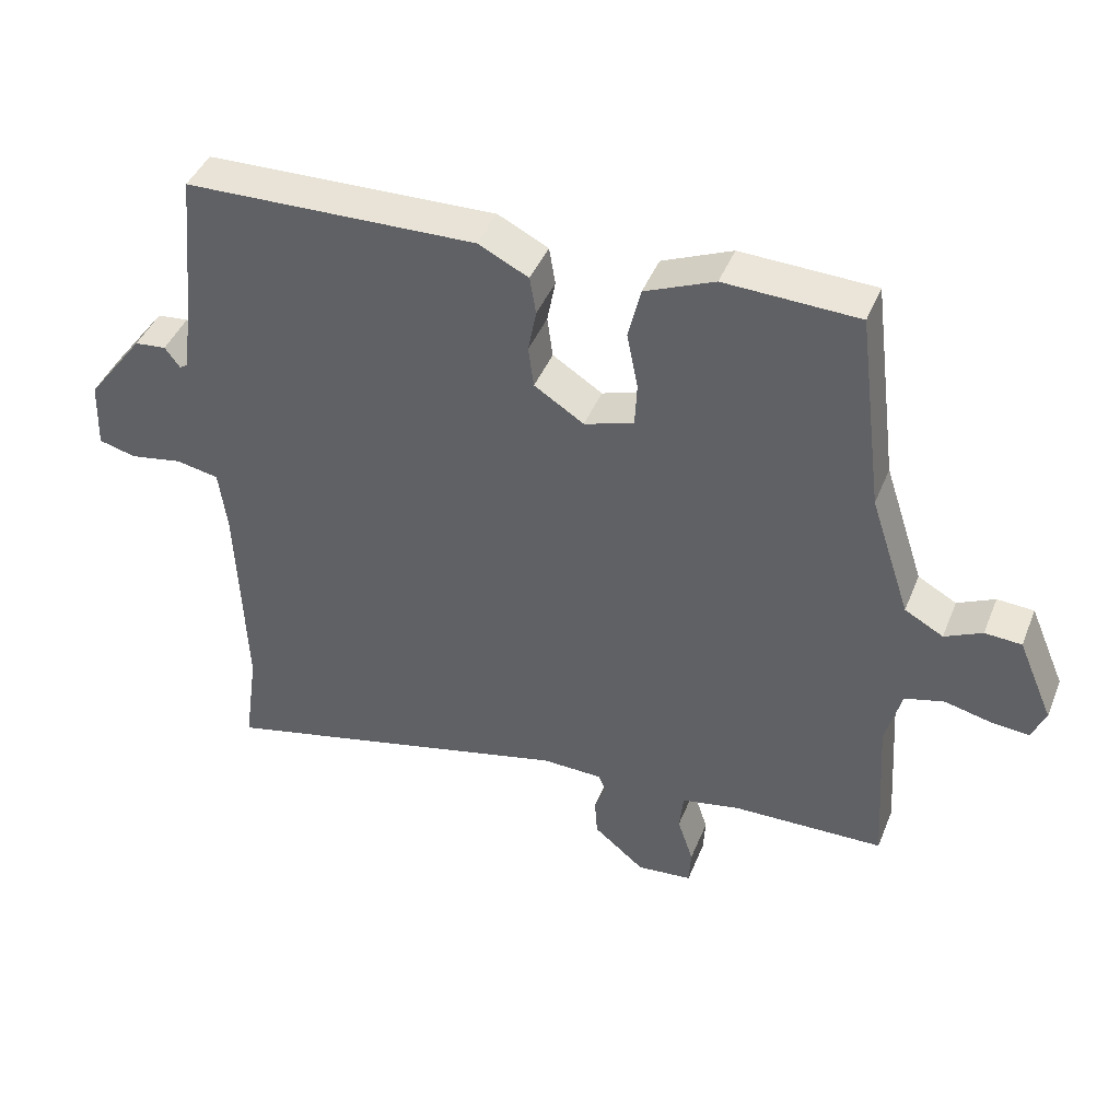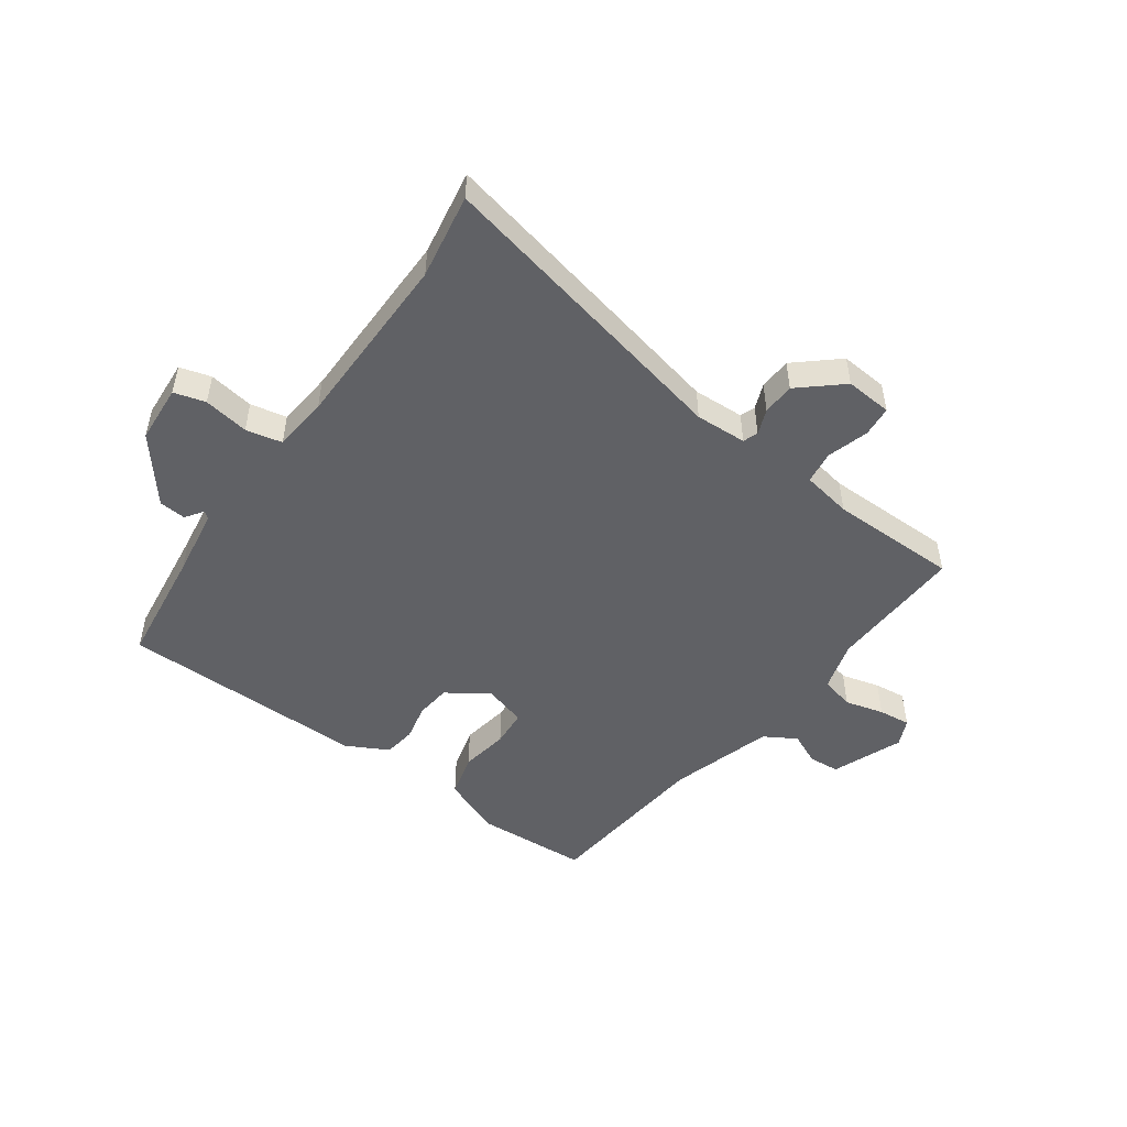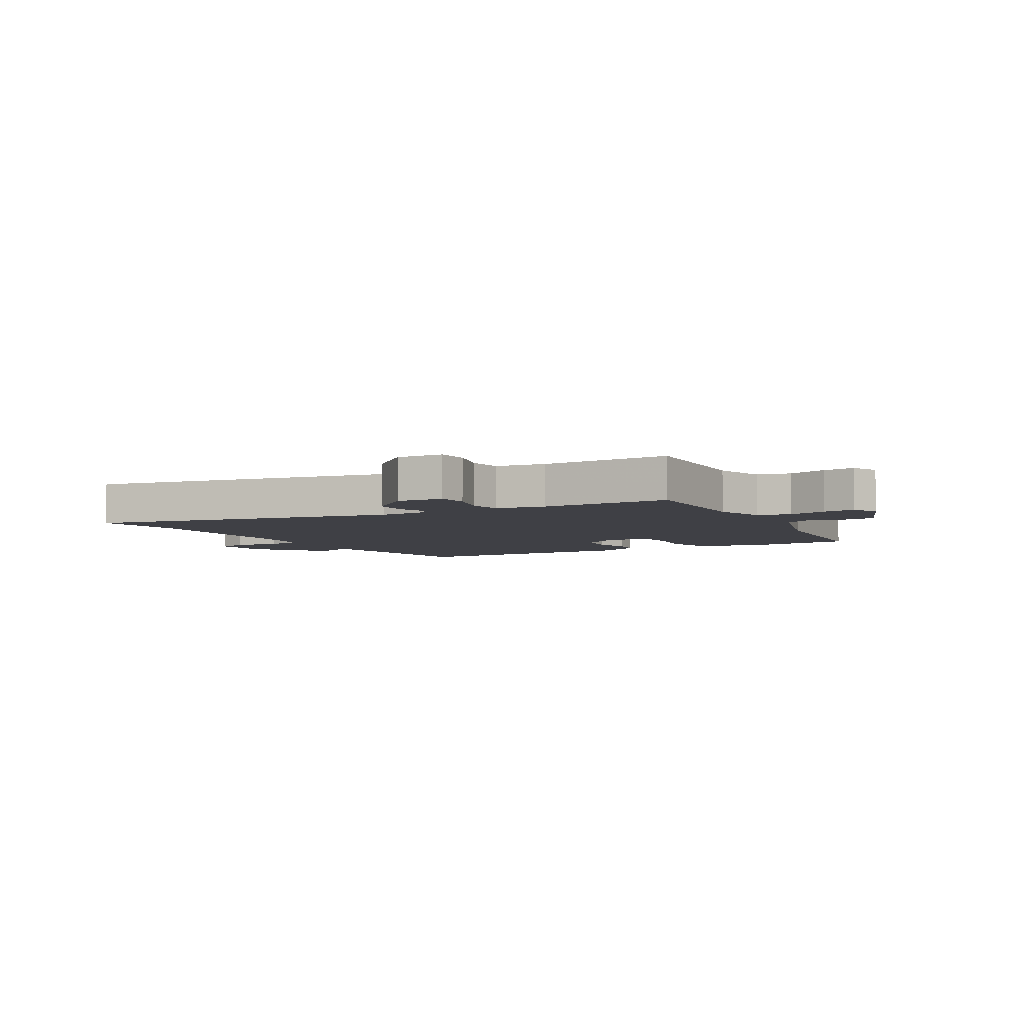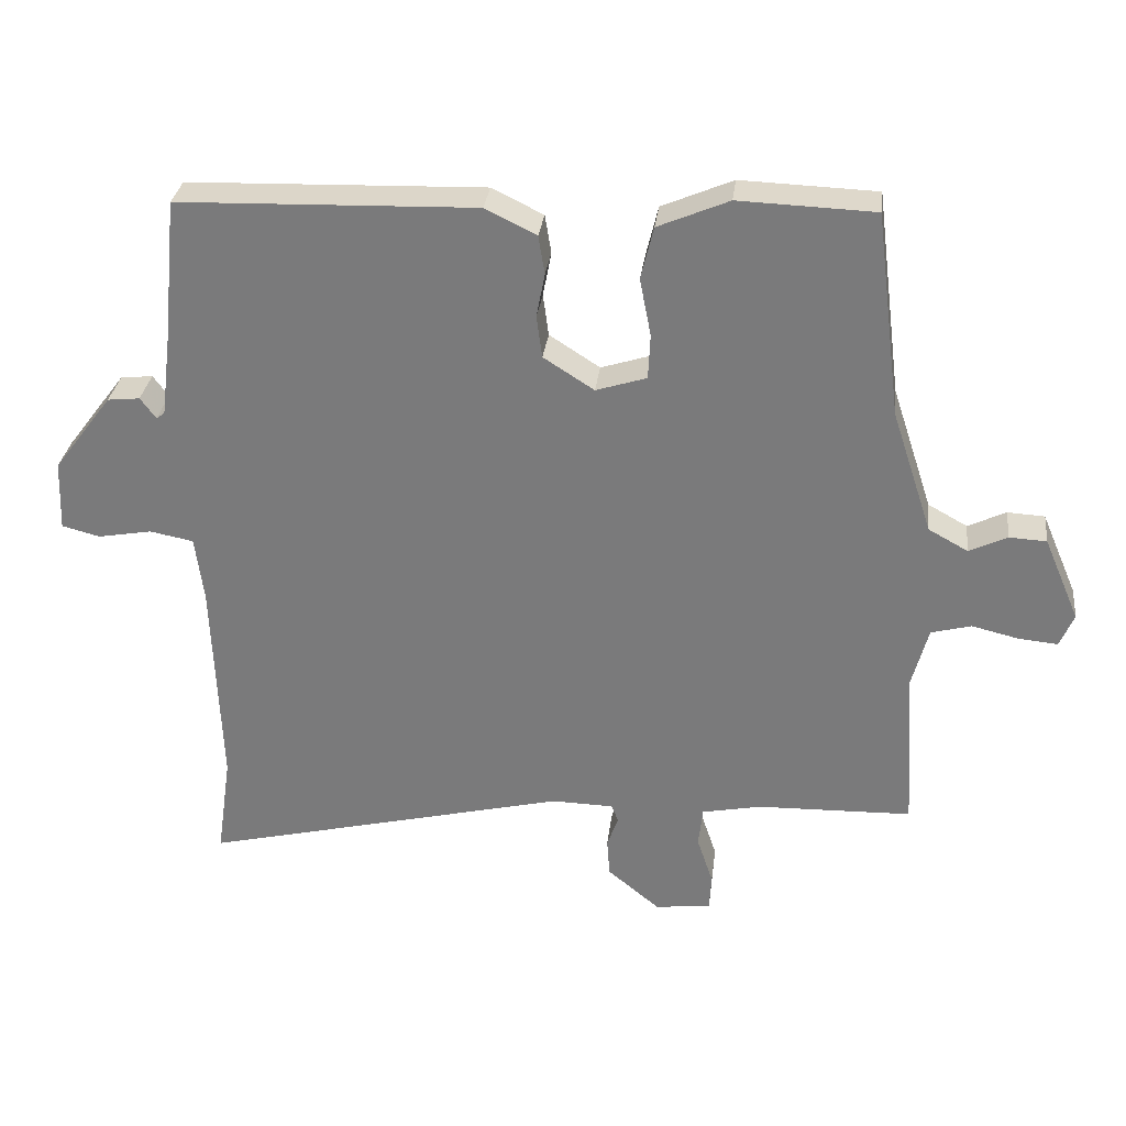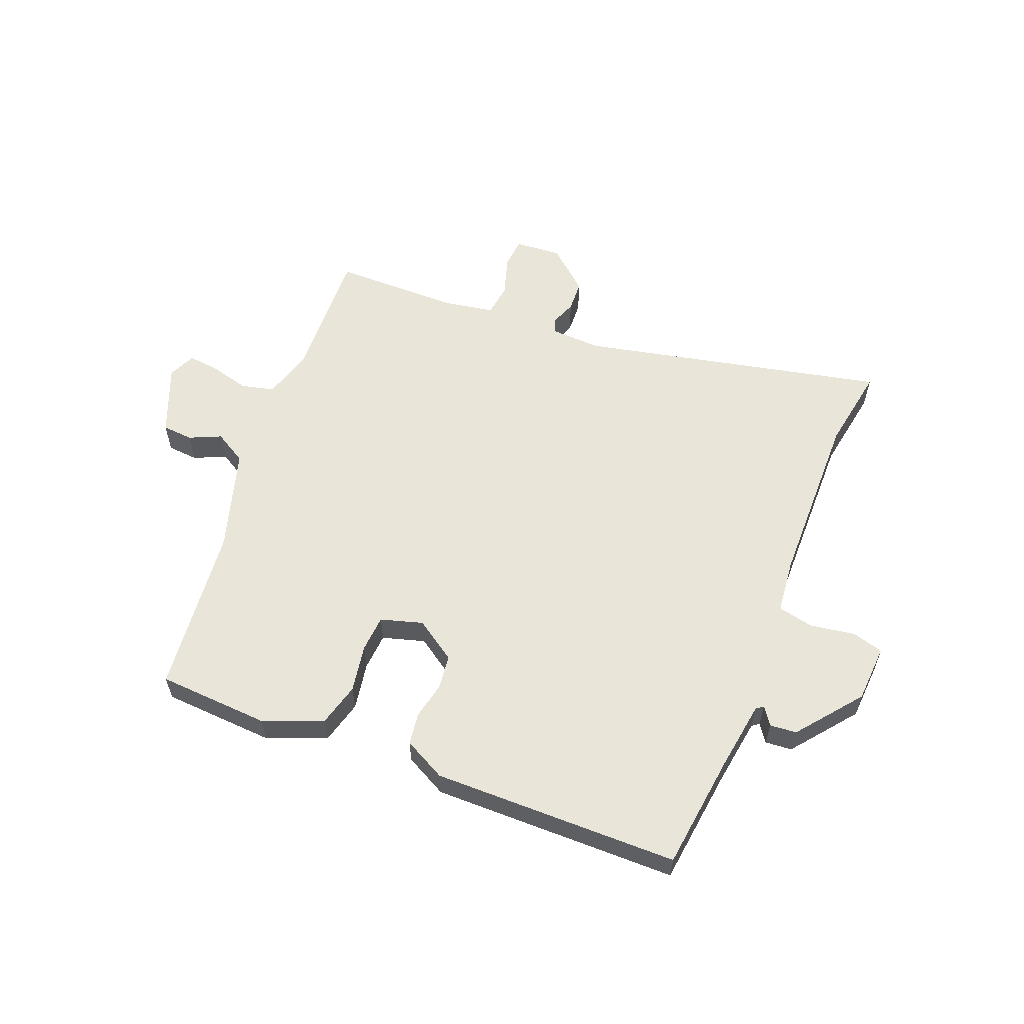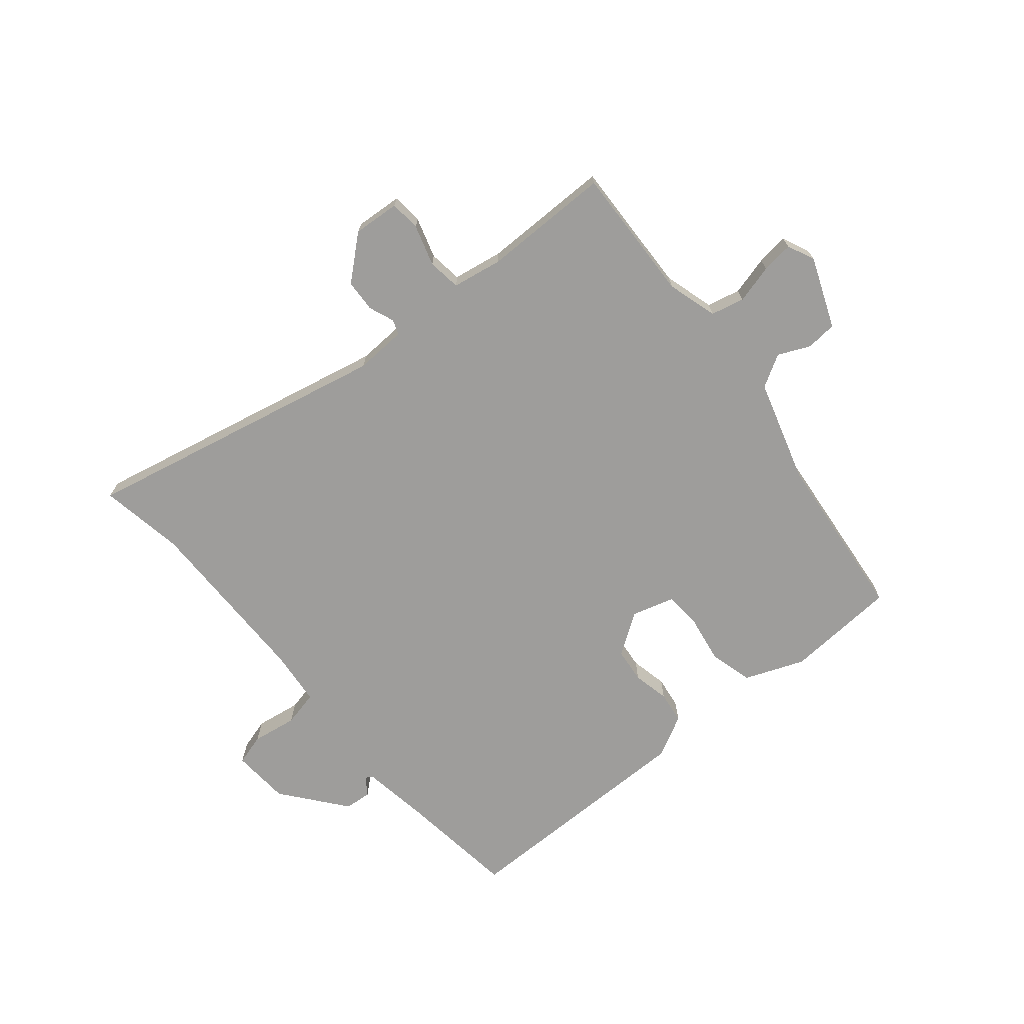
<metadata>
{"format":"obj","ext":"obj","renderer":"f3d","projection":"perspective","resolution":1024,"background":"white","views":[{"elev":43.2,"azim":-158.9,"up":"+Z"},{"elev":-49.9,"azim":145.8,"up":"+Y"},{"elev":-5.2,"azim":-148.2,"up":"+Y"},{"elev":30.9,"azim":-173.1,"up":"+Z"},{"elev":58.2,"azim":23.0,"up":"+Y"},{"elev":-70.6,"azim":-138.8,"up":"+Y"}]}
</metadata>
<code>
v -0.538 0.07 -0.461
v -0.523 0.07 -0.228
v -0.546 0.07 -0.141
v -0.603 0.07 -0.126
v -0.67 0.07 -0.142
v -0.725 0.07 -0.147
v -0.745 0.07 -0.1
v -0.694 0.07 0.019
v -0.641 0.07 0.022
v -0.587 0.07 -0.004
v -0.531 0.07 0.027
v -0.473 0.07 0.203
v -0.436 0.07 0.494
v -0.243 0.07 0.501
v -0.142 0.07 0.458
v -0.124 0.07 0.383
v -0.14 0.07 0.301
v -0.137 0.07 0.237
v -0.065 0.07 0.214
v 0.007 0.07 0.26
v 0.015 0.07 0.32
v 0.003 0.07 0.383
v 0.012 0.07 0.438
v 0.085 0.07 0.474
v 0.508 0.07 0.461
v 0.528 0.07 0.26
v 0.543 0.07 0.141
v 0.555 0.07 0.132
v 0.577 0.07 0.162
v 0.623 0.07 0.157
v 0.707 0.07 0.046
v 0.711 0.07 -0.054
v 0.657 0.07 -0.068
v 0.58 0.07 -0.054
v 0.518 0.07 -0.066
v 0.506 0.07 -0.16
v 0.495 0.07 -0.465
v 0.516 0.07 -0.611
v -0.007 0.07 -0.484
v -0.095 0.07 -0.486
v -0.105 0.07 -0.511
v -0.089 0.07 -0.555
v -0.093 0.07 -0.61
v -0.167 0.07 -0.671
v -0.247 0.07 -0.663
v -0.25 0.07 -0.61
v -0.227 0.07 -0.541
v -0.233 0.07 -0.484
v -0.318 0.07 -0.467
v -0.538 0 -0.461
v -0.523 0 -0.228
v -0.546 0 -0.141
v -0.603 0 -0.126
v -0.67 0 -0.142
v -0.725 0 -0.147
v -0.745 0 -0.1
v -0.694 0 0.019
v -0.641 0 0.022
v -0.587 0 -0.004
v -0.531 0 0.027
v -0.473 0 0.203
v -0.436 0 0.494
v -0.243 0 0.501
v -0.142 0 0.458
v -0.124 0 0.383
v -0.14 0 0.301
v -0.137 0 0.237
v -0.065 0 0.214
v 0.007 0 0.26
v 0.015 0 0.32
v 0.003 0 0.383
v 0.012 0 0.438
v 0.085 0 0.474
v 0.508 0 0.461
v 0.528 0 0.26
v 0.543 0 0.141
v 0.555 0 0.132
v 0.577 0 0.162
v 0.623 0 0.157
v 0.707 0 0.046
v 0.711 0 -0.054
v 0.657 0 -0.068
v 0.58 0 -0.054
v 0.518 0 -0.066
v 0.506 0 -0.16
v 0.495 0 -0.465
v 0.516 0 -0.611
v -0.007 0 -0.484
v -0.095 0 -0.486
v -0.105 0 -0.511
v -0.089 0 -0.555
v -0.093 0 -0.61
v -0.167 0 -0.671
v -0.247 0 -0.663
v -0.25 0 -0.61
v -0.227 0 -0.541
v -0.233 0 -0.484
v -0.318 0 -0.467
f 45 46 47
f 44 45 47
f 43 44 47
f 42 43 47
f 41 42 47
f 40 41 47 48
f 39 40 48 49
f 37 38 39
f 36 37 39 49
f 32 33 34
f 31 32 34
f 30 31 34
f 29 30 34
f 28 29 34
f 27 28 34 35
f 49 1 2
f 36 49 2
f 35 36 2
f 27 35 2
f 26 27 2
f 24 25 26
f 23 24 26
f 22 23 26
f 21 22 26
f 15 16 17
f 14 15 17
f 13 14 17
f 12 13 17
f 11 12 17 18
f 10 11 18 19
f 8 9 10
f 7 8 10
f 6 7 10
f 5 6 10
f 4 5 10
f 3 4 10 19
f 3 19 20
f 2 3 20
f 26 2 20
f 20 21 26
f 96 95 94
f 96 94 93
f 96 93 92
f 96 92 91
f 96 91 90
f 97 96 90 89
f 98 97 89 88
f 88 87 86
f 98 88 86 85
f 83 82 81
f 83 81 80
f 83 80 79
f 83 79 78
f 83 78 77
f 84 83 77 76
f 51 50 98
f 51 98 85
f 51 85 84
f 51 84 76
f 51 76 75
f 75 74 73
f 75 73 72
f 75 72 71
f 75 71 70
f 66 65 64
f 66 64 63
f 66 63 62
f 66 62 61
f 67 66 61 60
f 68 67 60 59
f 59 58 57
f 59 57 56
f 59 56 55
f 59 55 54
f 59 54 53
f 68 59 53 52
f 69 68 52
f 69 52 51
f 69 51 75
f 75 70 69
f 1 50 51 2
f 2 51 52 3
f 3 52 53 4
f 4 53 54 5
f 5 54 55 6
f 6 55 56 7
f 7 56 57 8
f 8 57 58 9
f 9 58 59 10
f 10 59 60 11
f 11 60 61 12
f 12 61 62 13
f 13 62 63 14
f 14 63 64 15
f 15 64 65 16
f 16 65 66 17
f 17 66 67 18
f 18 67 68 19
f 19 68 69 20
f 20 69 70 21
f 21 70 71 22
f 22 71 72 23
f 23 72 73 24
f 24 73 74 25
f 25 74 75 26
f 26 75 76 27
f 27 76 77 28
f 28 77 78 29
f 29 78 79 30
f 30 79 80 31
f 31 80 81 32
f 32 81 82 33
f 33 82 83 34
f 34 83 84 35
f 35 84 85 36
f 36 85 86 37
f 37 86 87 38
f 38 87 88 39
f 39 88 89 40
f 40 89 90 41
f 41 90 91 42
f 42 91 92 43
f 43 92 93 44
f 44 93 94 45
f 45 94 95 46
f 46 95 96 47
f 47 96 97 48
f 48 97 98 49
f 49 98 50 1

</code>
